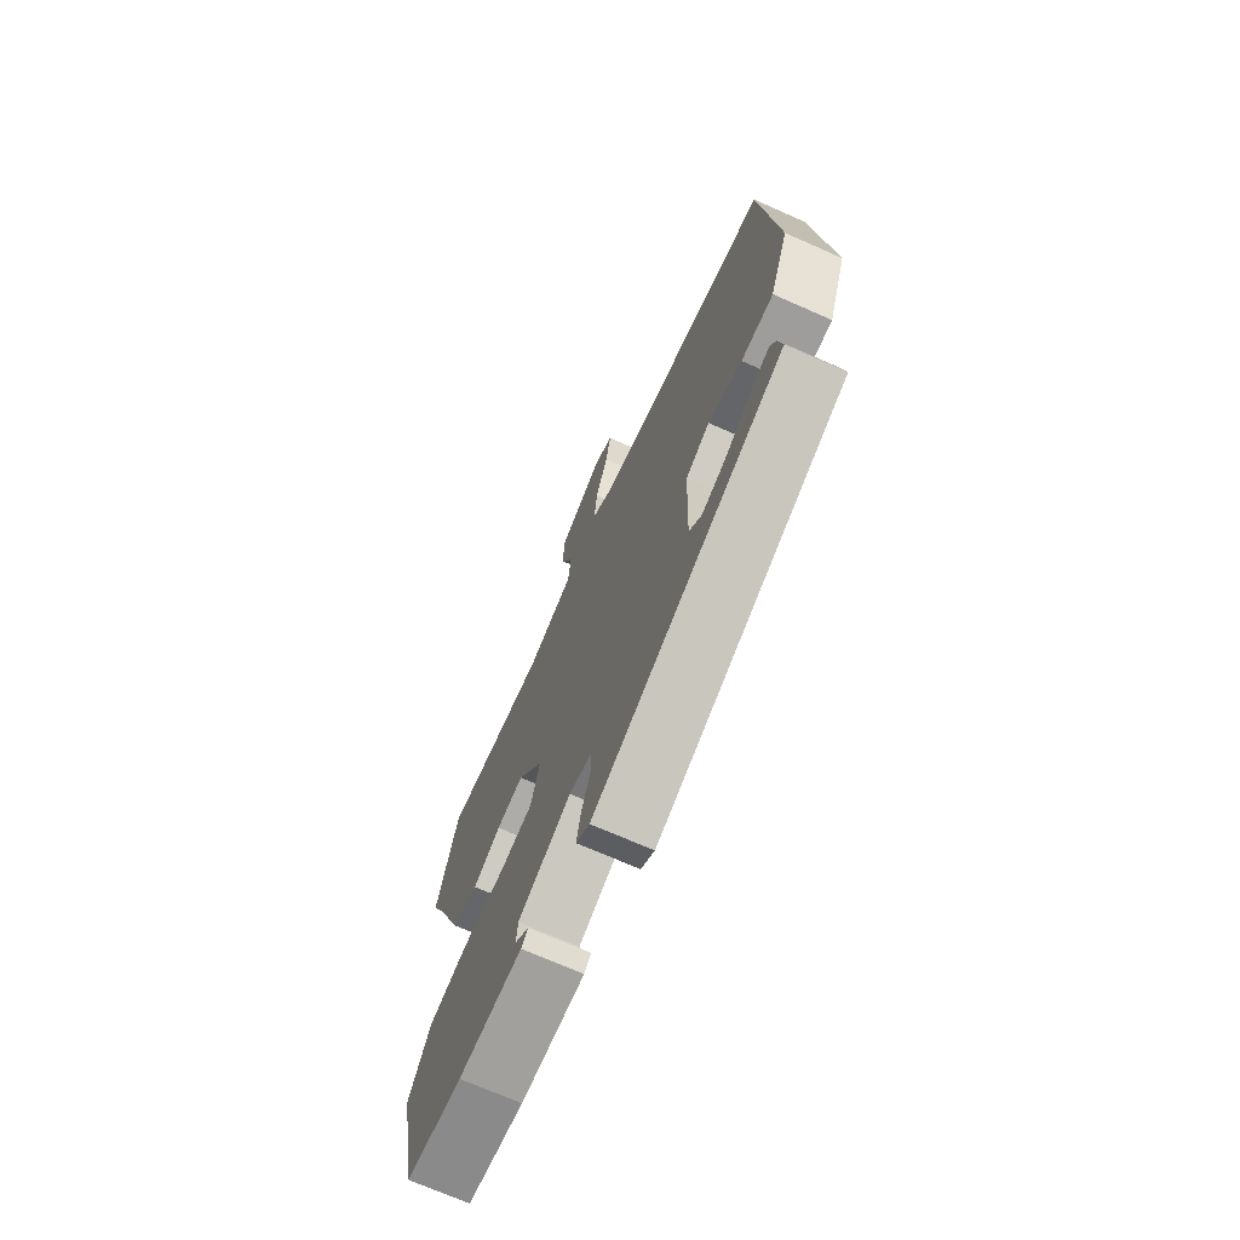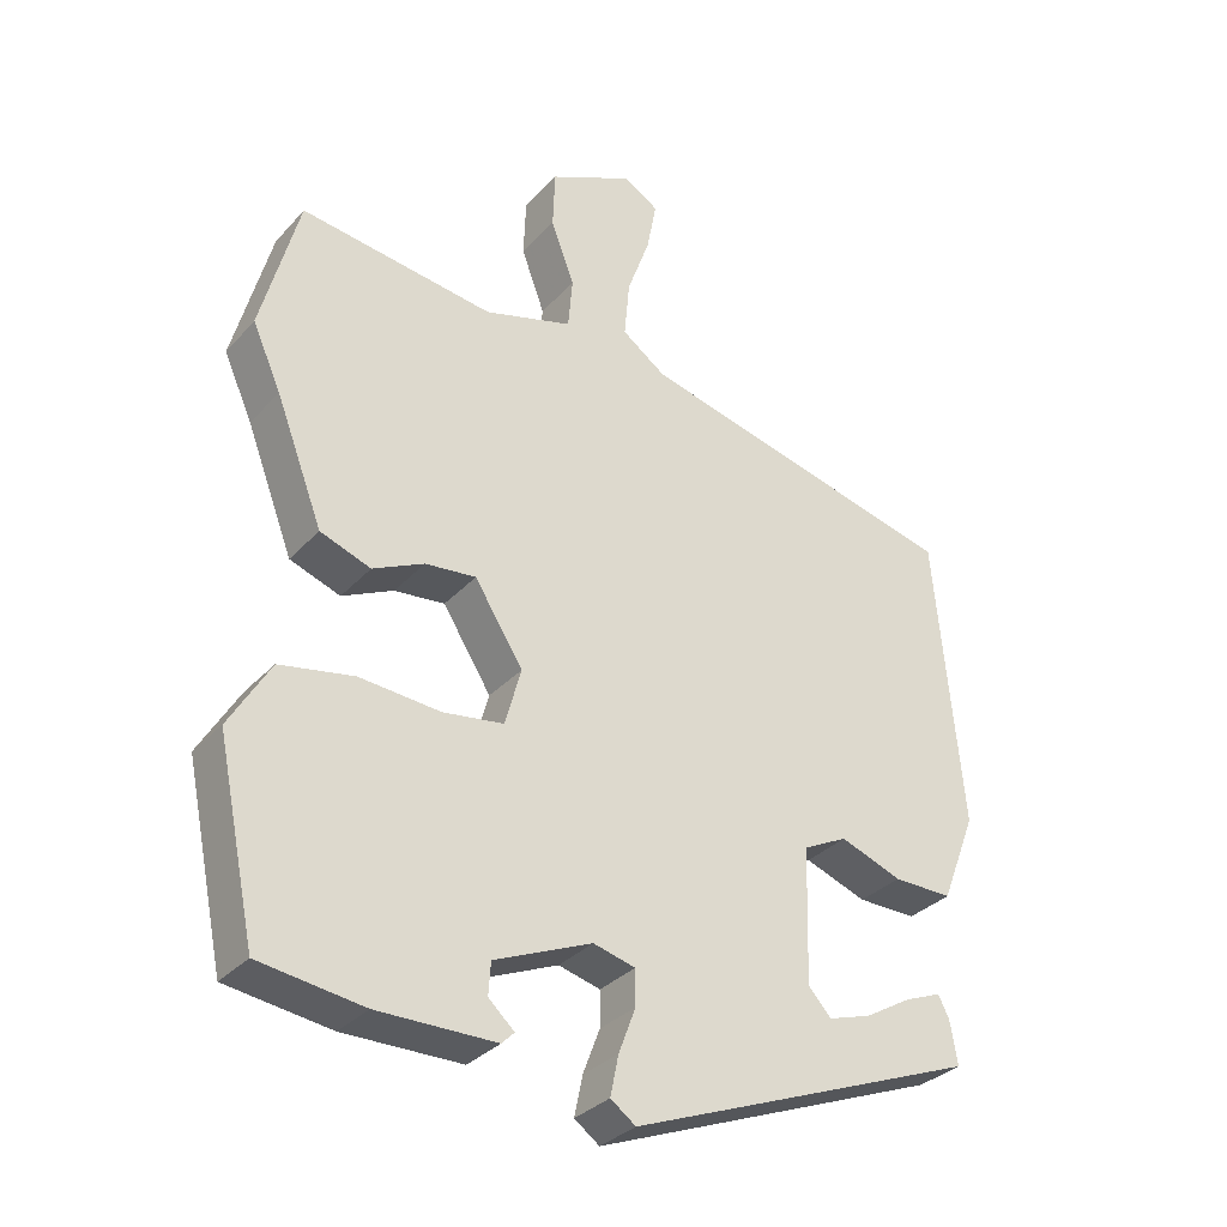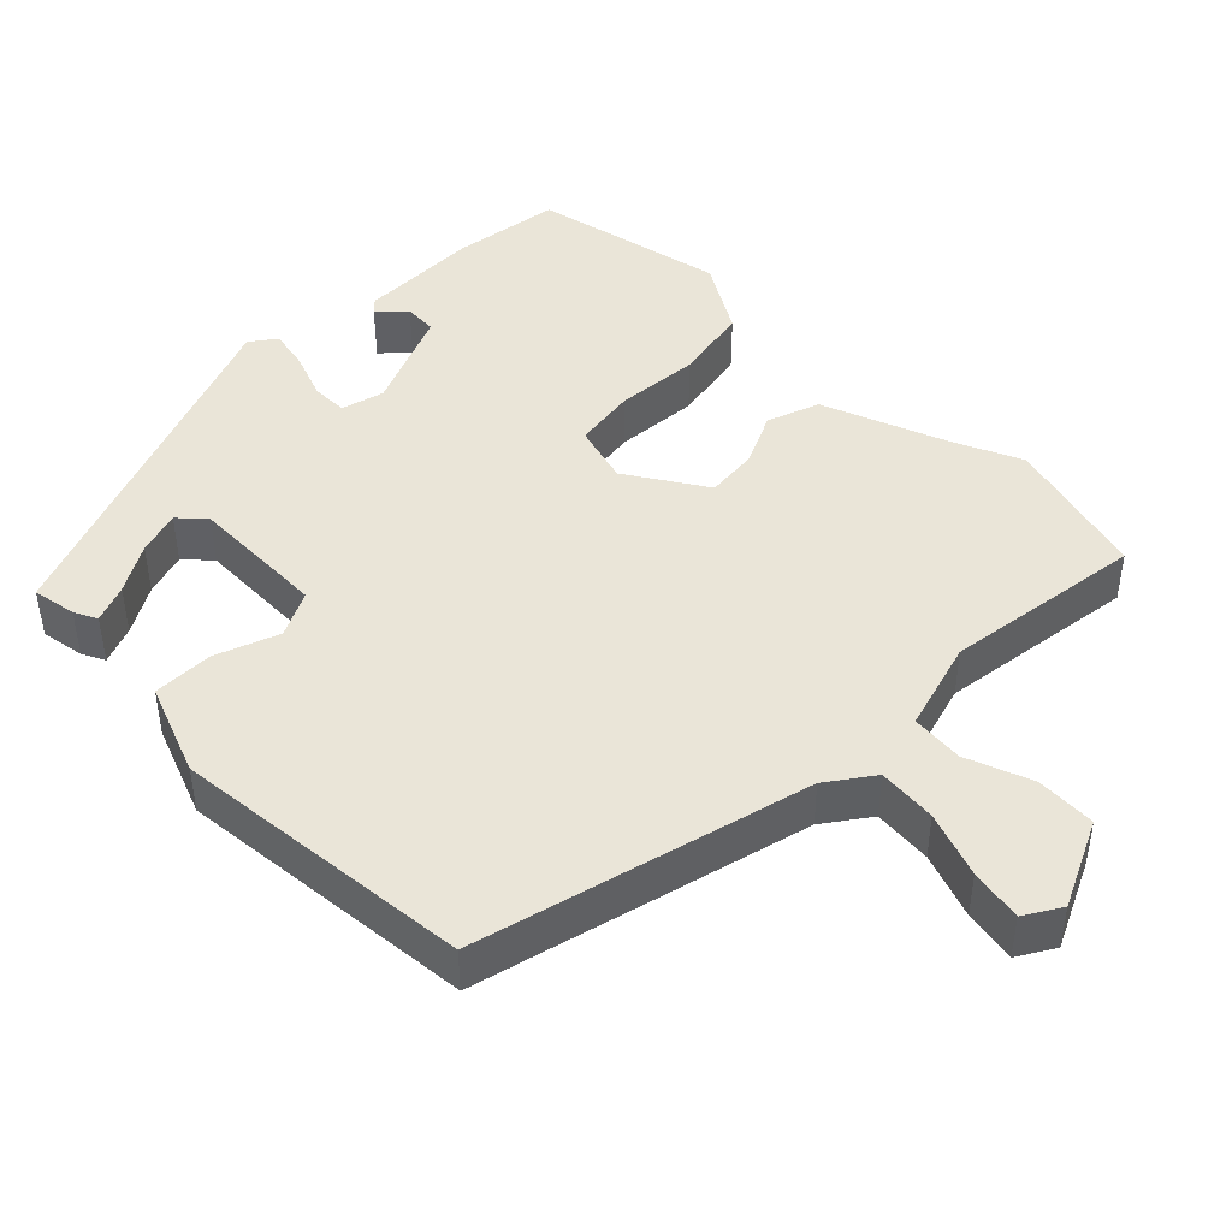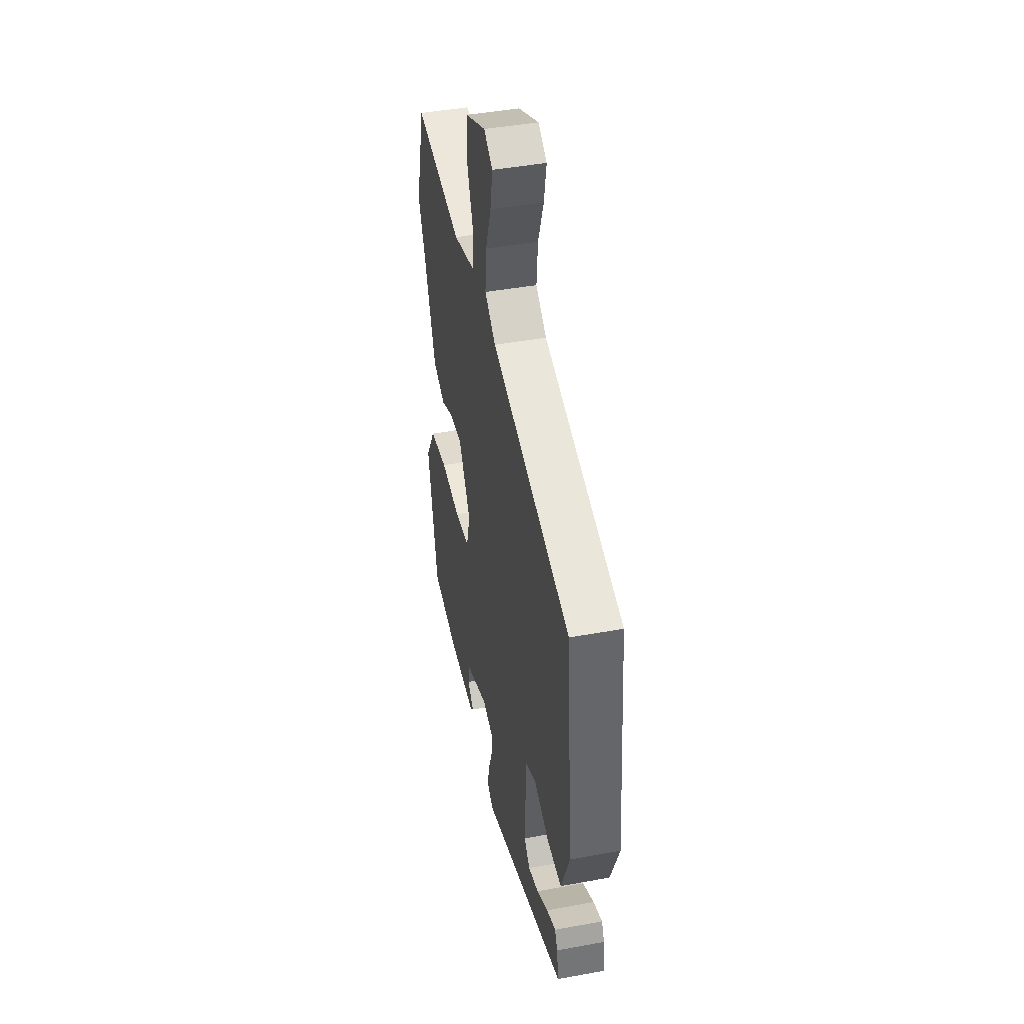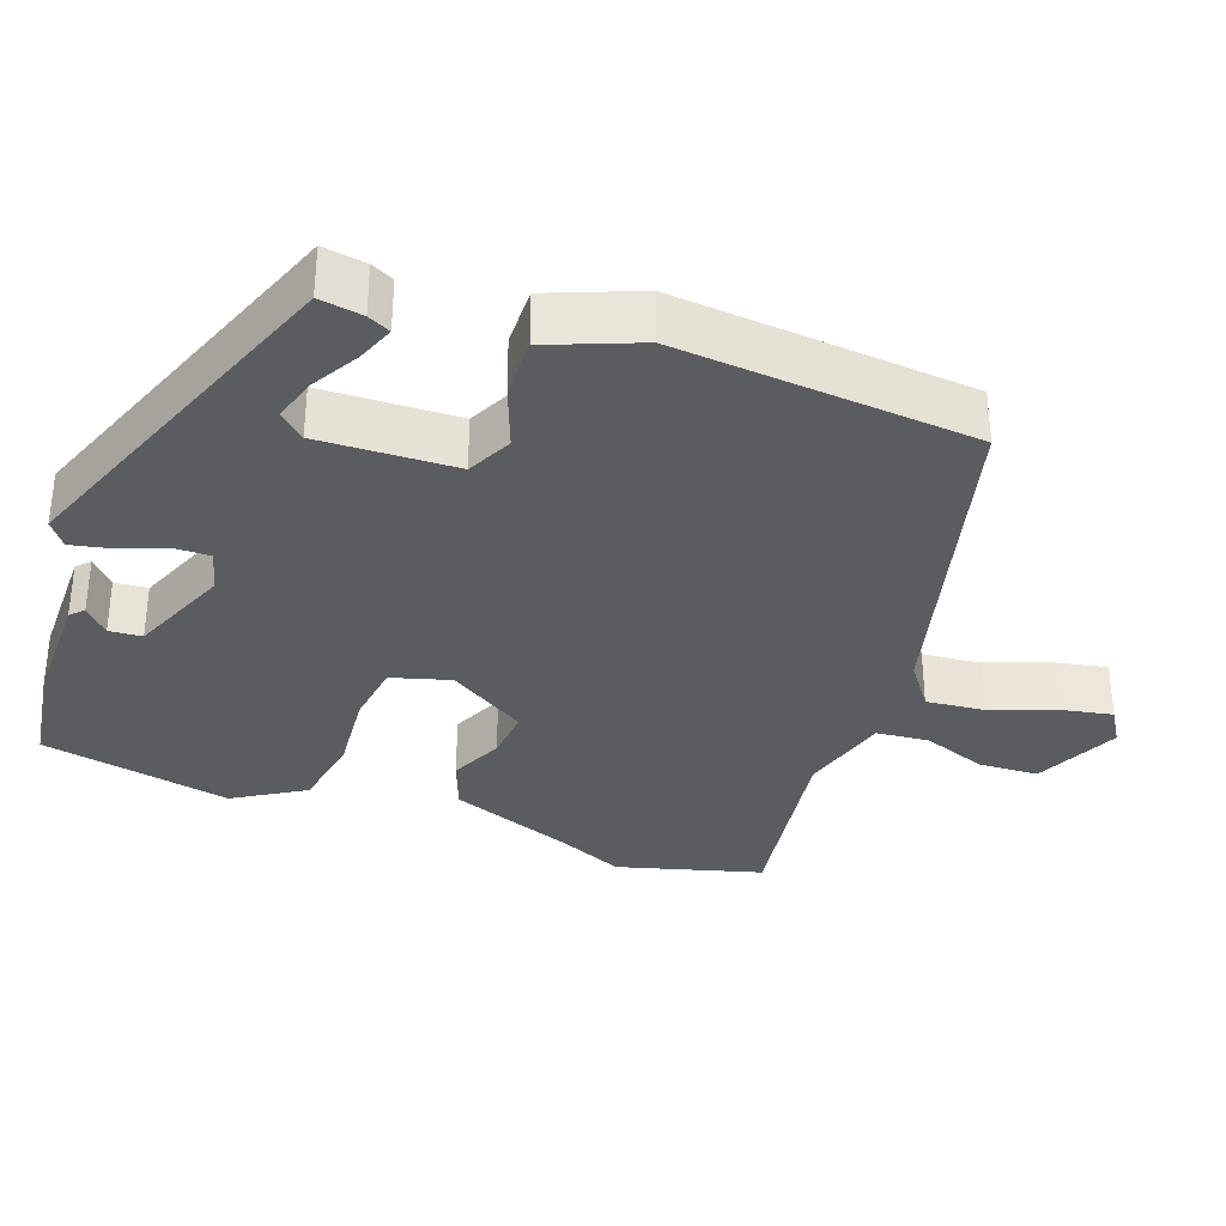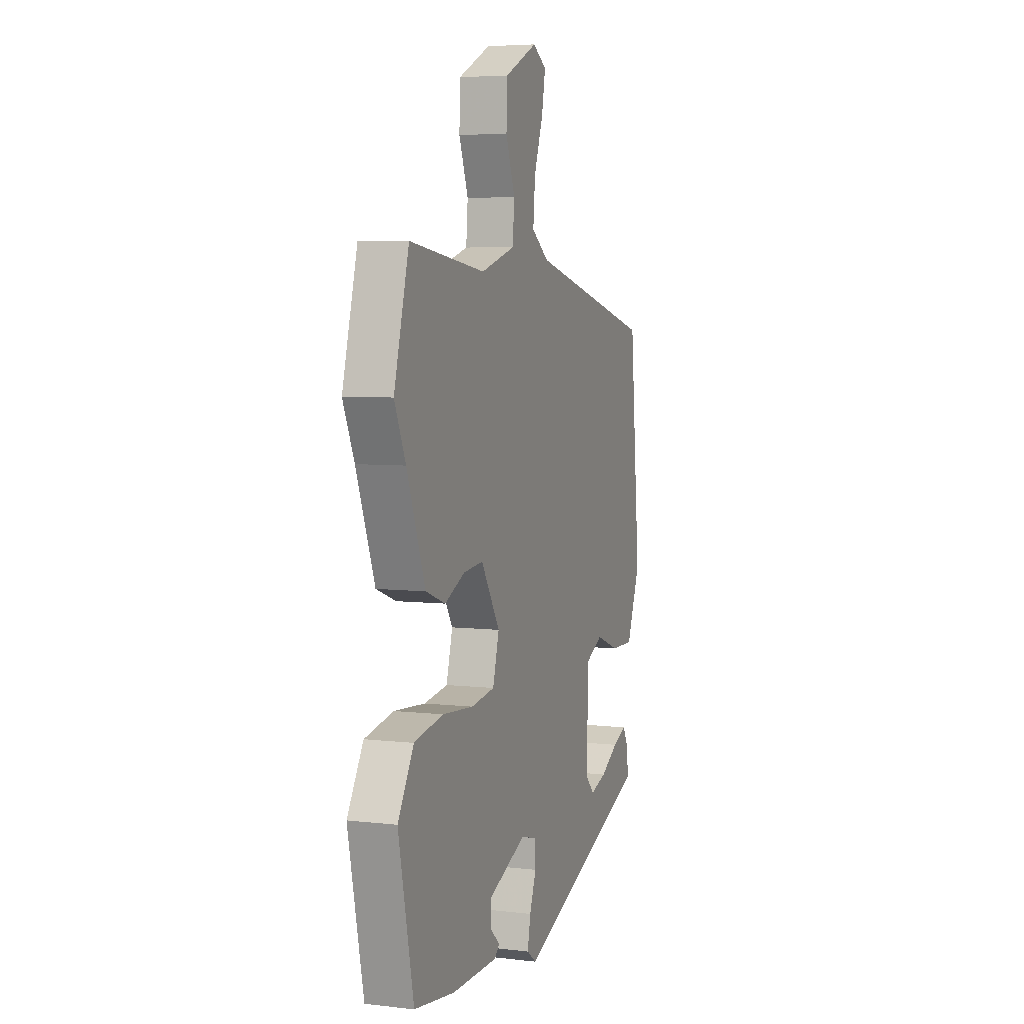
<metadata>
{"format":"obj","ext":"obj","renderer":"f3d","projection":"perspective","resolution":1024,"background":"white","views":[{"elev":-71.2,"azim":-113.8,"up":"+Z"},{"elev":-32.3,"azim":145.3,"up":"+Z"},{"elev":44.8,"azim":-45.1,"up":"+Y"},{"elev":44.0,"azim":-102.2,"up":"+Z"},{"elev":-34.1,"azim":-109.5,"up":"+Y"},{"elev":5.6,"azim":109.7,"up":"+Z"}]}
</metadata>
<code>
v 0.484 0.07 -0.449
v 0.342 0.07 -0.469
v 0.181 0.07 -0.468
v 0.164 0.07 -0.451
v 0.199 0.07 -0.419
v 0.196 0.07 -0.375
v 0.063 0.07 -0.319
v 0.006 0.07 -0.334
v 0.006 0.07 -0.382
v 0.029 0.07 -0.443
v 0.04 0.07 -0.497
v 0.006 0.07 -0.522
v -0.47 0.07 -0.338
v -0.46 0.07 -0.28
v -0.445 0.07 -0.25
v -0.395 0.07 -0.27
v -0.332 0.07 -0.307
v -0.274 0.07 -0.325
v -0.243 0.07 -0.291
v -0.248 0.07 -0.108
v -0.308 0.07 -0.078
v -0.392 0.07 -0.109
v -0.472 0.07 -0.11
v -0.519 0.07 0.011
v -0.482 0.07 0.41
v -0.042 0.07 0.52
v 0.018 0.07 0.563
v 0.011 0.07 0.641
v -0.02 0.07 0.727
v -0.033 0.07 0.797
v 0.015 0.07 0.826
v 0.129 0.07 0.772
v 0.132 0.07 0.692
v 0.1 0.07 0.606
v 0.106 0.07 0.536
v 0.226 0.07 0.501
v 0.49 0.07 0.537
v 0.542 0.07 0.344
v 0.503 0.07 0.257
v 0.439 0.07 0.09
v 0.37 0.07 0.065
v 0.3 0.07 0.098
v 0.231 0.07 0.105
v 0.165 0.07 0.001
v 0.187 0.07 -0.078
v 0.27 0.07 -0.09
v 0.38 0.07 -0.081
v 0.481 0.07 -0.1
v 0.537 0.07 -0.194
v 0.484 0 -0.449
v 0.342 0 -0.469
v 0.181 0 -0.468
v 0.164 0 -0.451
v 0.199 0 -0.419
v 0.196 0 -0.375
v 0.063 0 -0.319
v 0.006 0 -0.334
v 0.006 0 -0.382
v 0.029 0 -0.443
v 0.04 0 -0.497
v 0.006 0 -0.522
v -0.47 0 -0.338
v -0.46 0 -0.28
v -0.445 0 -0.25
v -0.395 0 -0.27
v -0.332 0 -0.307
v -0.274 0 -0.325
v -0.243 0 -0.291
v -0.248 0 -0.108
v -0.308 0 -0.078
v -0.392 0 -0.109
v -0.472 0 -0.11
v -0.519 0 0.011
v -0.482 0 0.41
v -0.042 0 0.52
v 0.018 0 0.563
v 0.011 0 0.641
v -0.02 0 0.727
v -0.033 0 0.797
v 0.015 0 0.826
v 0.129 0 0.772
v 0.132 0 0.692
v 0.1 0 0.606
v 0.106 0 0.536
v 0.226 0 0.501
v 0.49 0 0.537
v 0.542 0 0.344
v 0.503 0 0.257
v 0.439 0 0.09
v 0.37 0 0.065
v 0.3 0 0.098
v 0.231 0 0.105
v 0.165 0 0.001
v 0.187 0 -0.078
v 0.27 0 -0.09
v 0.38 0 -0.081
v 0.481 0 -0.1
v 0.537 0 -0.194
f 46 47 48 49
f 45 46 49 1
f 39 40 41 42
f 39 42 43
f 36 37 38 39
f 35 36 39 43
f 31 32 33 34
f 31 34 35
f 28 29 30 31
f 27 28 31 35
f 26 27 35 43
f 21 22 23 24
f 21 24 25 26
f 14 15 16 17
f 14 17 18
f 13 14 18
f 12 13 18
f 9 10 11 12
f 9 12 18 19
f 2 3 4 5
f 45 1 2 5
f 45 5 6
f 44 45 6 7
f 21 26 43 44
f 20 21 44
f 20 44 7 8
f 8 9 19 20
f 98 97 96 95
f 50 98 95 94
f 91 90 89 88
f 92 91 88
f 88 87 86 85
f 92 88 85 84
f 83 82 81 80
f 84 83 80
f 80 79 78 77
f 84 80 77 76
f 92 84 76 75
f 73 72 71 70
f 75 74 73 70
f 66 65 64 63
f 67 66 63
f 67 63 62
f 67 62 61
f 61 60 59 58
f 68 67 61 58
f 54 53 52 51
f 54 51 50 94
f 55 54 94
f 56 55 94 93
f 93 92 75 70
f 93 70 69
f 57 56 93 69
f 69 68 58 57
f 1 50 51 2
f 2 51 52 3
f 3 52 53 4
f 4 53 54 5
f 5 54 55 6
f 6 55 56 7
f 7 56 57 8
f 8 57 58 9
f 9 58 59 10
f 10 59 60 11
f 11 60 61 12
f 12 61 62 13
f 13 62 63 14
f 14 63 64 15
f 15 64 65 16
f 16 65 66 17
f 17 66 67 18
f 18 67 68 19
f 19 68 69 20
f 20 69 70 21
f 21 70 71 22
f 22 71 72 23
f 23 72 73 24
f 24 73 74 25
f 25 74 75 26
f 26 75 76 27
f 27 76 77 28
f 28 77 78 29
f 29 78 79 30
f 30 79 80 31
f 31 80 81 32
f 32 81 82 33
f 33 82 83 34
f 34 83 84 35
f 35 84 85 36
f 36 85 86 37
f 37 86 87 38
f 38 87 88 39
f 39 88 89 40
f 40 89 90 41
f 41 90 91 42
f 42 91 92 43
f 43 92 93 44
f 44 93 94 45
f 45 94 95 46
f 46 95 96 47
f 47 96 97 48
f 48 97 98 49
f 49 98 50 1

</code>
